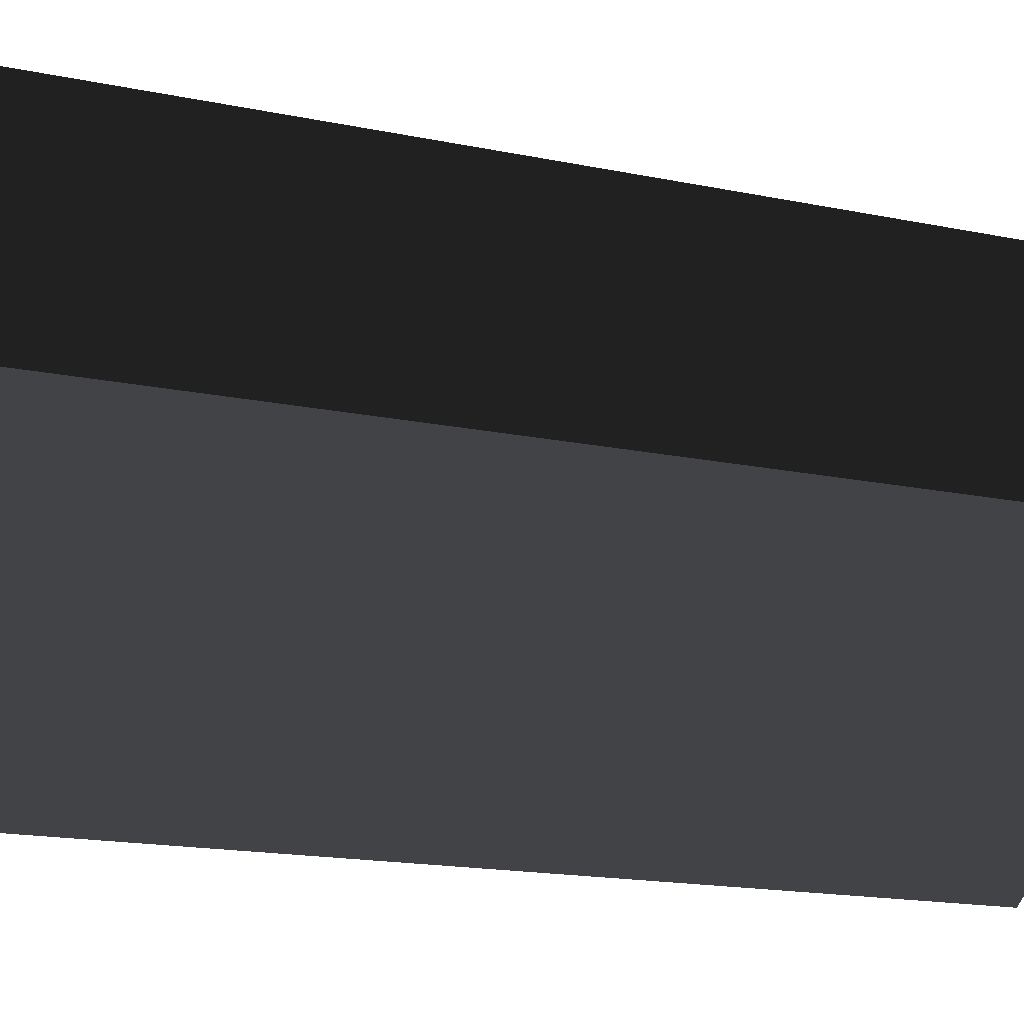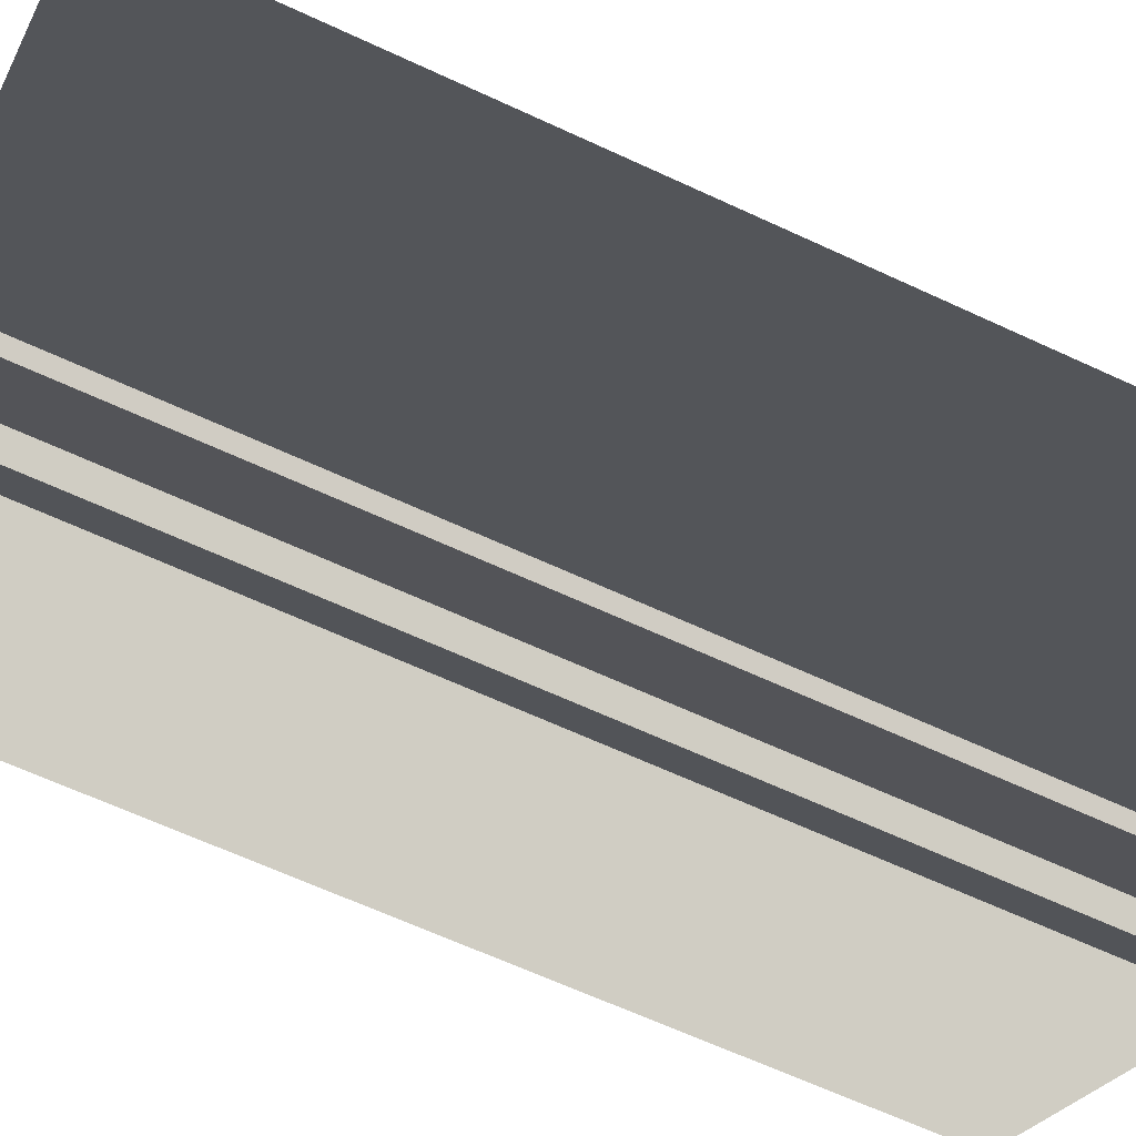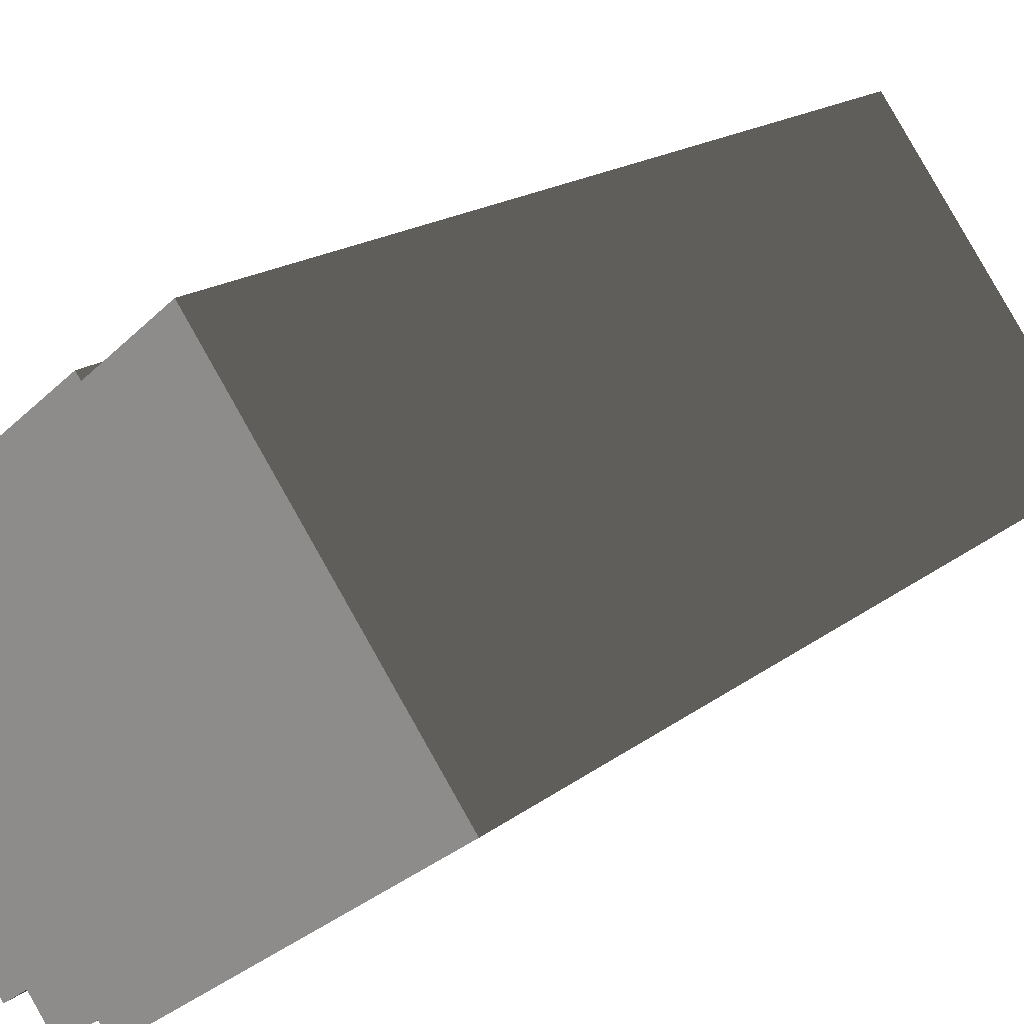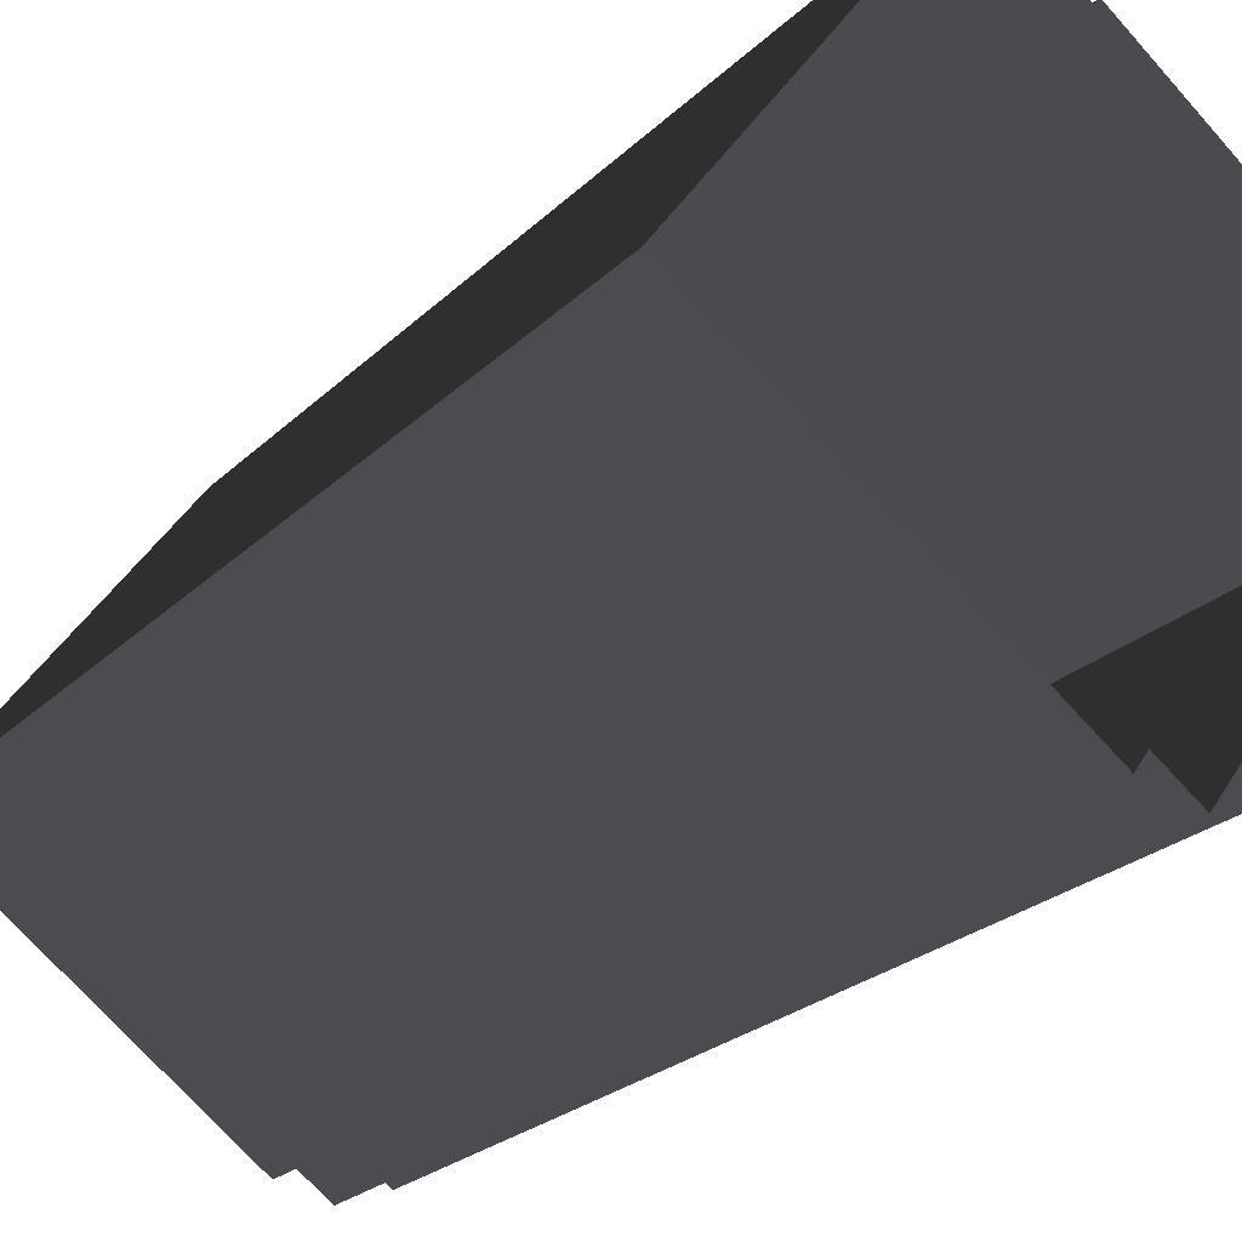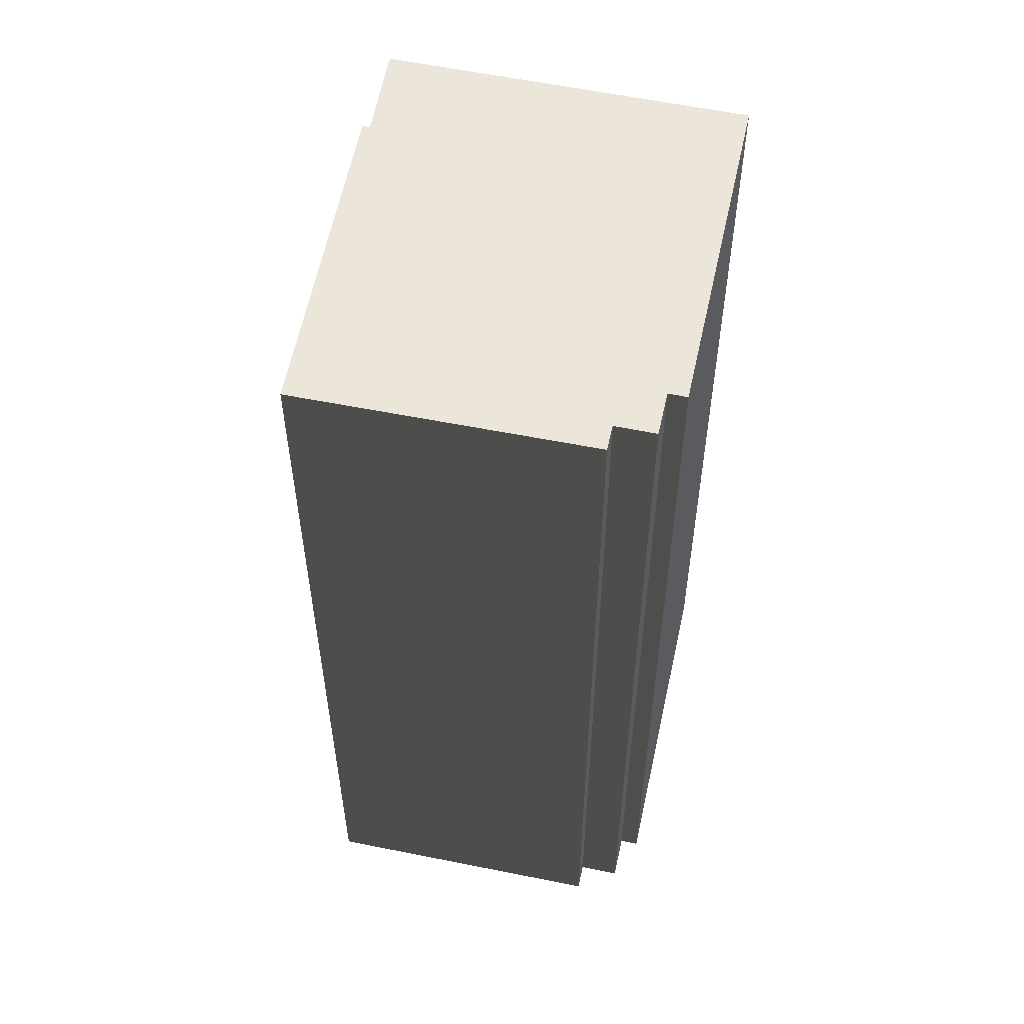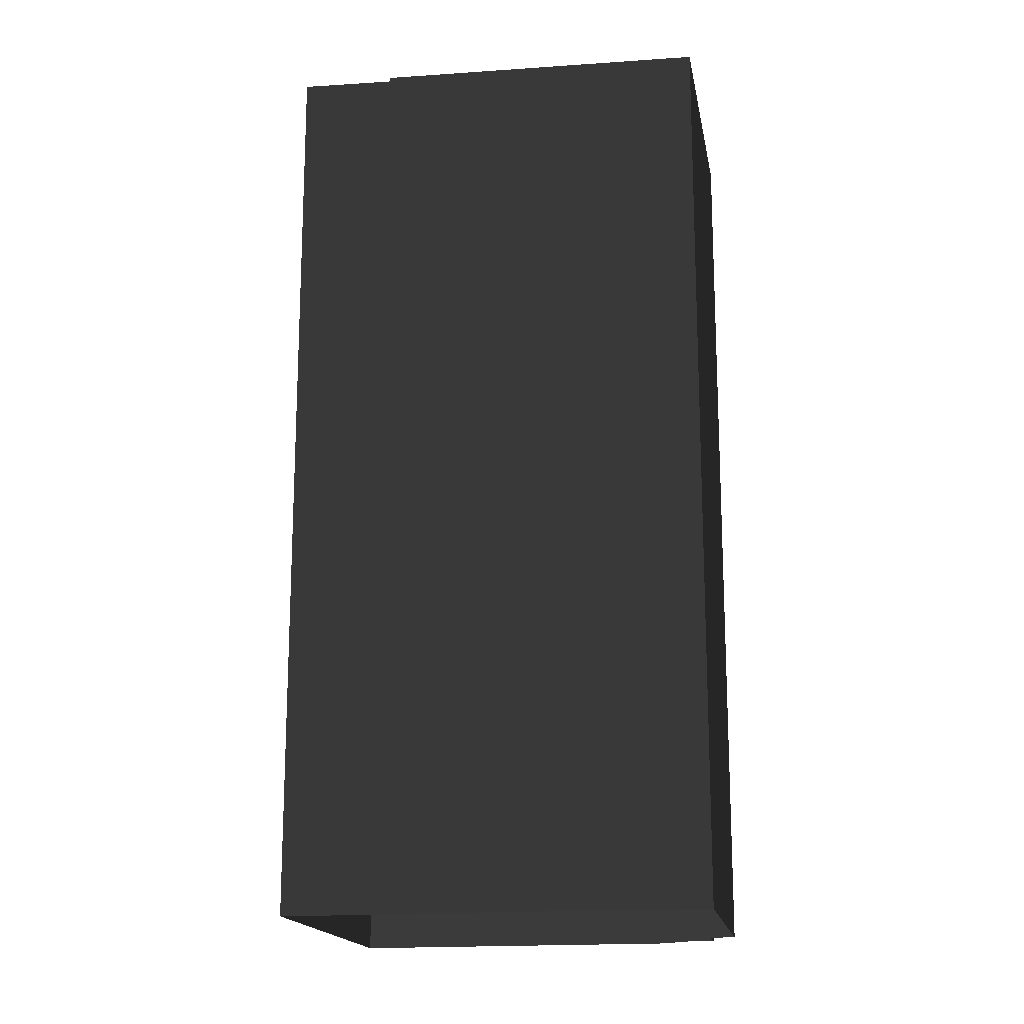
<metadata>
{"format":"obj","ext":"obj","renderer":"f3d","projection":"perspective","resolution":1024,"background":"white","views":[{"elev":-16.2,"azim":-113.6,"up":"+Z"},{"elev":-64.5,"azim":64.9,"up":"+Z"},{"elev":16.7,"azim":-146.9,"up":"+Z"},{"elev":-23.1,"azim":-32.1,"up":"+Z"},{"elev":55.8,"azim":138.7,"up":"+Y"},{"elev":-17.0,"azim":46.6,"up":"+Y"}]}
</metadata>
<code>
v  -15.81 0 -2.04
v  -3.62 0 14.68
v  -15.81 52.5 -2.04
v  -3.62 52.5 14.68
v  0.481 0 -14.02
v  0.481 52.5 -14.02
v  1.11 0 -13.15
v  1.11 52.5 -13.15
v  3.201 0 -14.68
v  3.201 52.5 -14.68
v  4.571 0 -12.82
v  4.571 52.5 -12.82
v  5.79 0 -13.71
v  5.79 52.5 -13.71
v  15.81 0 -0.3
v  15.81 52.5 -0.3
v  0.92 0 11.56
v  0.92 52.5 11.56
v  0.65 0 11.22
v  0.65 52.5 11.22
g BuildingMaster_1976193811794462996000000000_0
f 1 2 3
f 2 4 3
f 5 1 6
f 1 3 6
f 7 5 8
f 5 6 8
f 9 7 10
f 7 8 10
f 11 9 12
f 9 10 12
f 13 11 14
f 11 12 14
f 15 13 16
f 13 14 16
f 17 15 18
f 15 16 18
f 19 17 20
f 17 18 20
f 2 19 4
f 19 20 4
g BuildingMaster_1976193811794462996000000000_1
f 12 20 16
f 14 12 16
f 10 8 12
f 8 20 12
f 8 3 20
f 20 18 16
f 3 4 20
f 3 8 6

</code>
